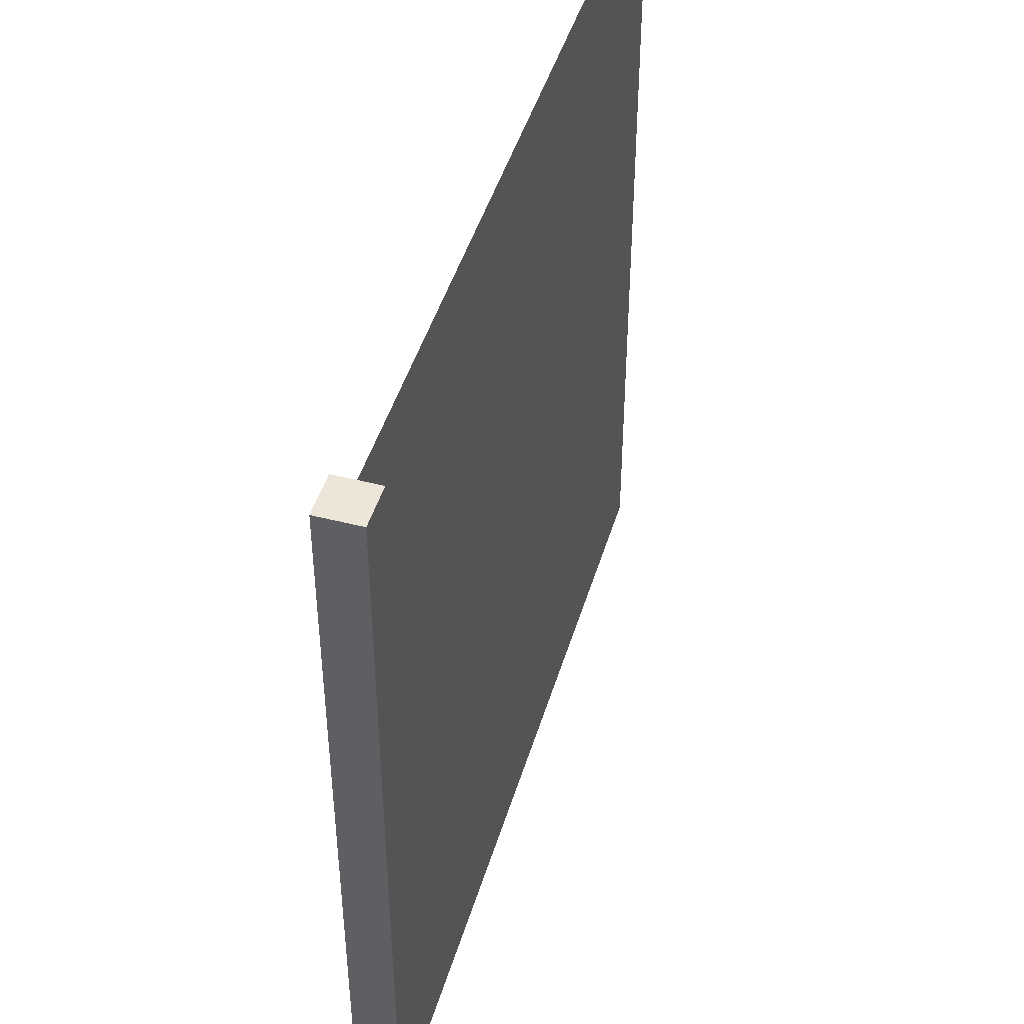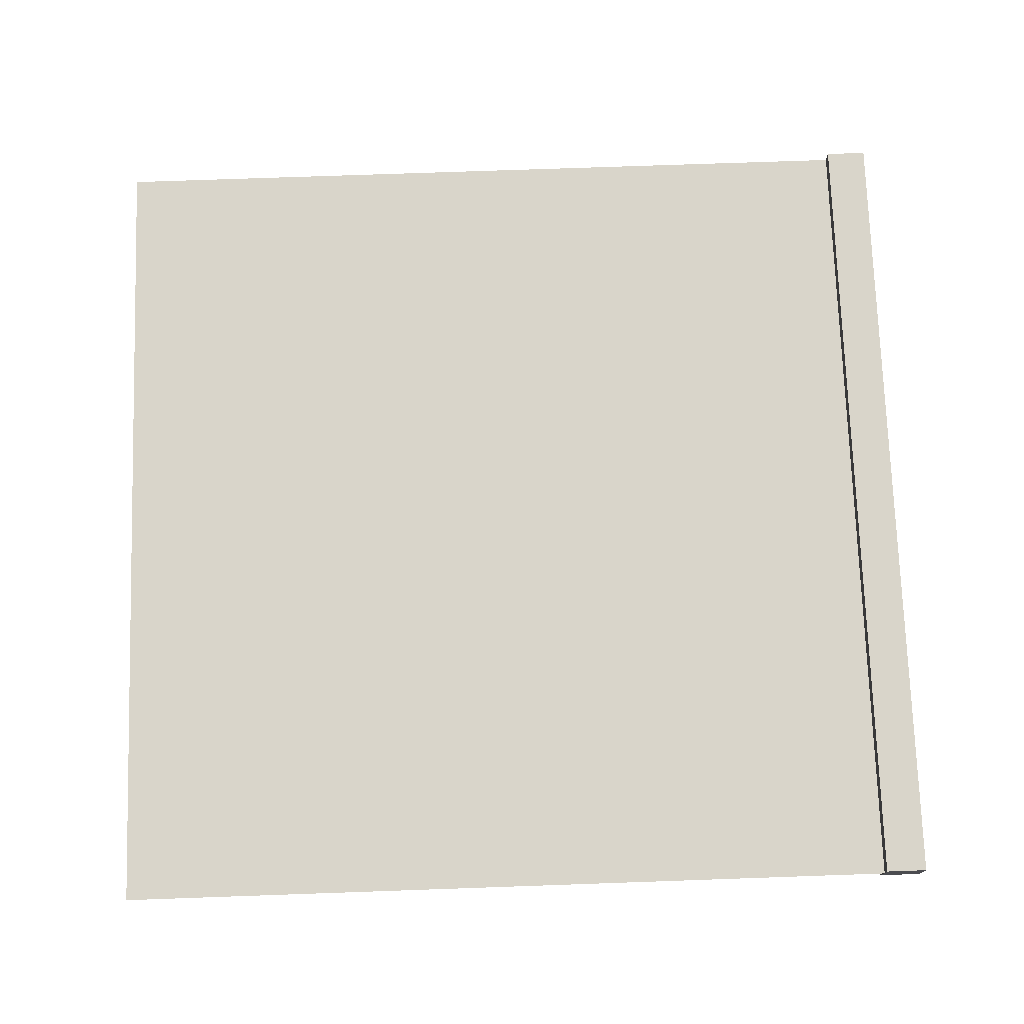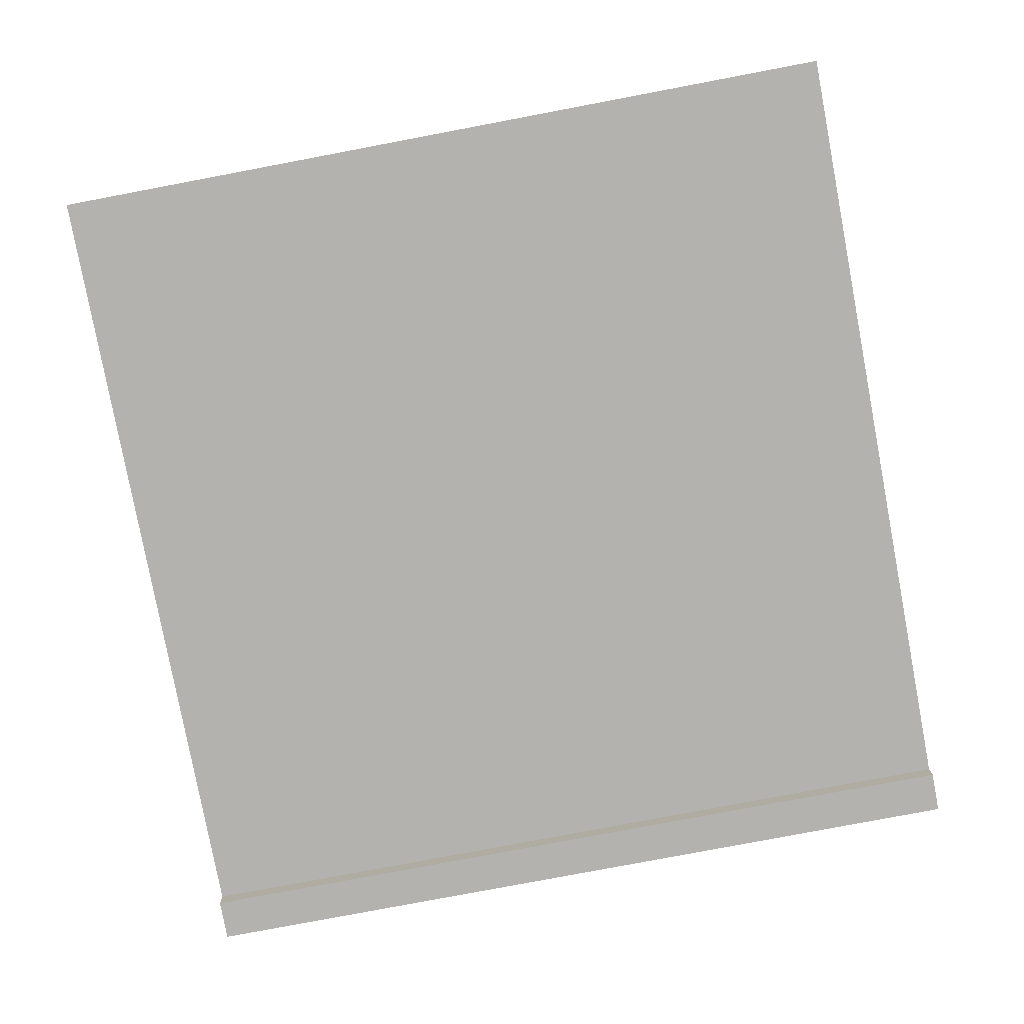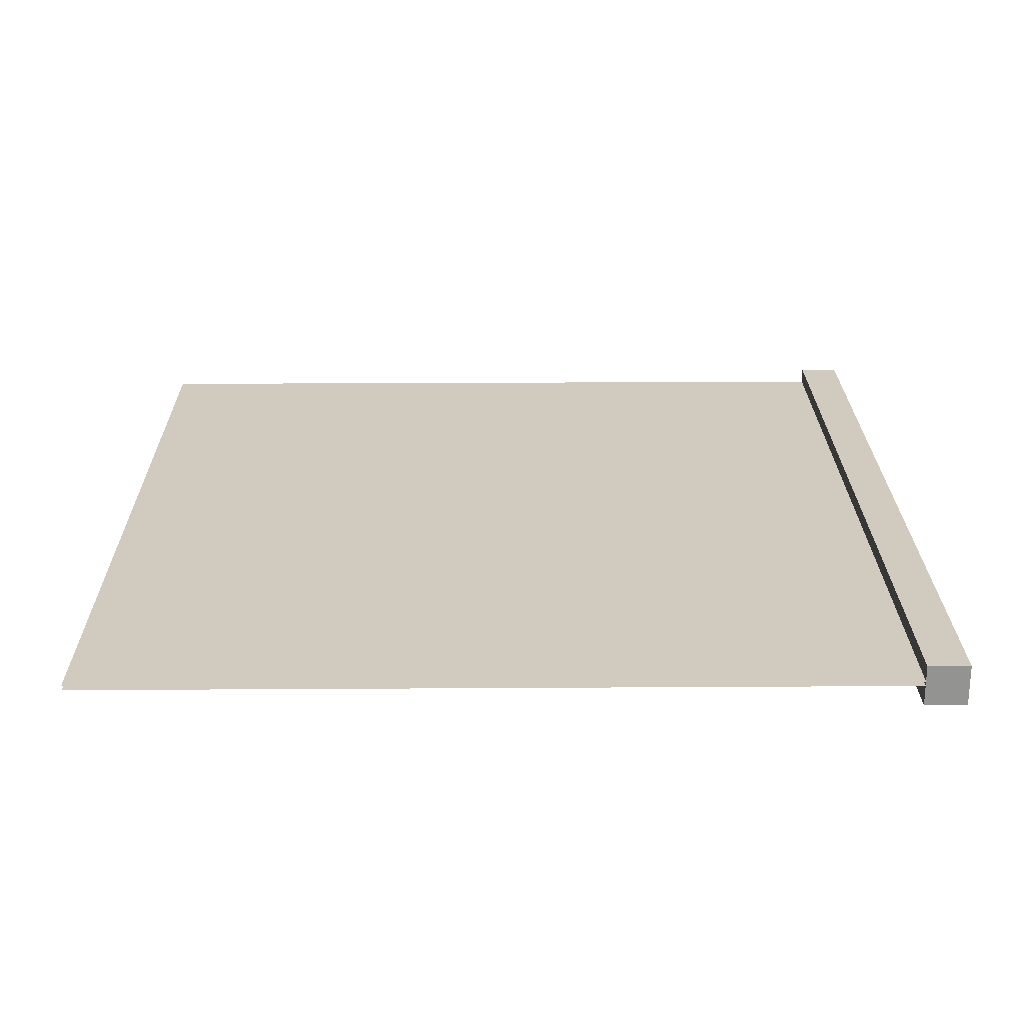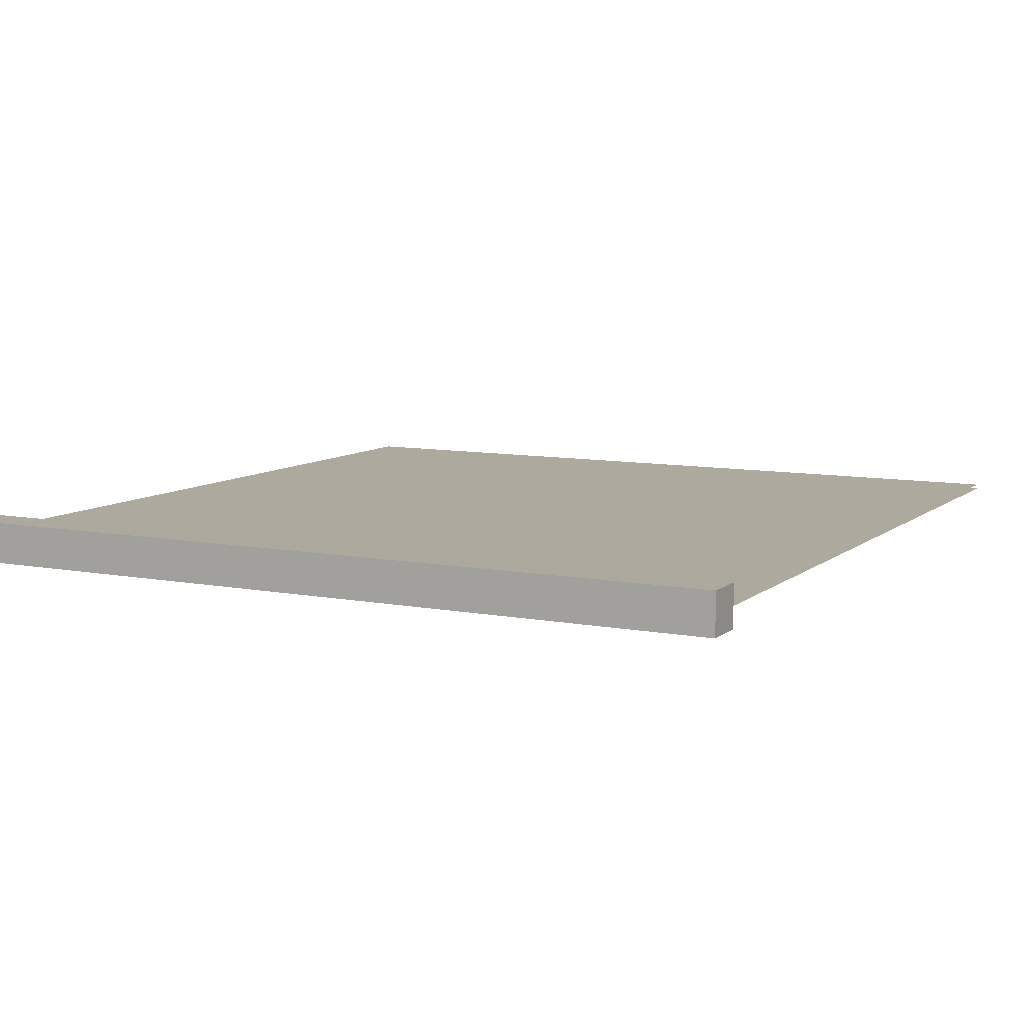
<metadata>
{"format":"obj","ext":"obj","renderer":"f3d","projection":"perspective","resolution":1024,"background":"white","views":[{"elev":46.1,"azim":-73.6,"up":"+Y"},{"elev":74.6,"azim":178.0,"up":"+Z"},{"elev":-79.8,"azim":100.7,"up":"+Z"},{"elev":23.4,"azim":179.4,"up":"+Z"},{"elev":8.8,"azim":-62.6,"up":"+Z"}]}
</metadata>
<code>
g default
v -2.1 0 -0.1
v -1.9 0 -0.1
v -1.9 0 0.1
v -2.1 0 0.1
v -2.1 4 -0.1
v -1.9 4 -0.1
v -1.9 4 0.1
v -2.1 4 0.1
v 2 0 0
v -2 0 -0
v 2 4 0
v -2 4 -0
v -2 0 0
v 2 0 0
v -2 4 0
v 2 4 0
g wood
f 2 1 5 6
f 3 2 6 7
f 4 3 7 8
f 1 4 8 5
f 3 4 1 2
f 6 5 8 7
g default
v 2 0 0.02258
v 2 4 0.02258
v -2 4 0.02258
v -2 0 0.02258
v -2 0 0
v -2 4 0
v 2 4 0
v 2 0 0
g wall
f 17 18 19 20
f 21 22 23 24

</code>
